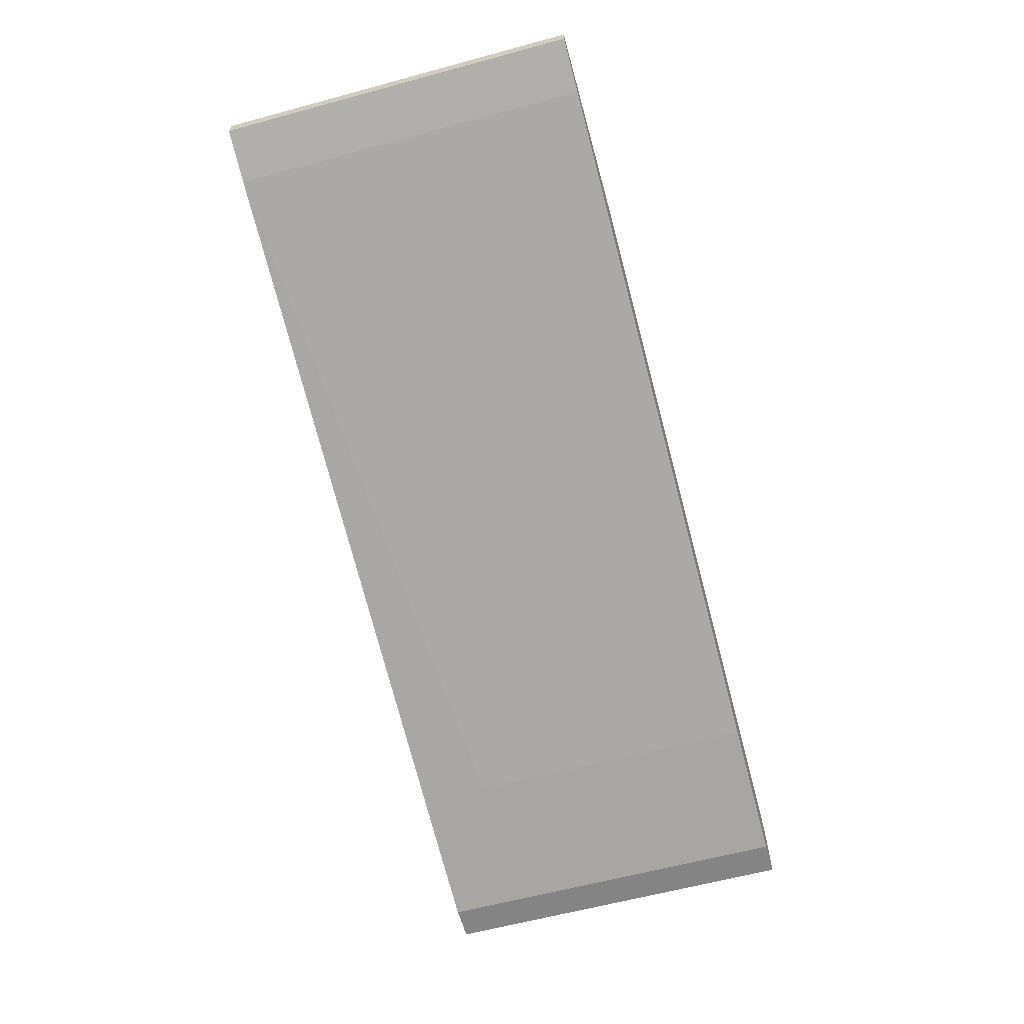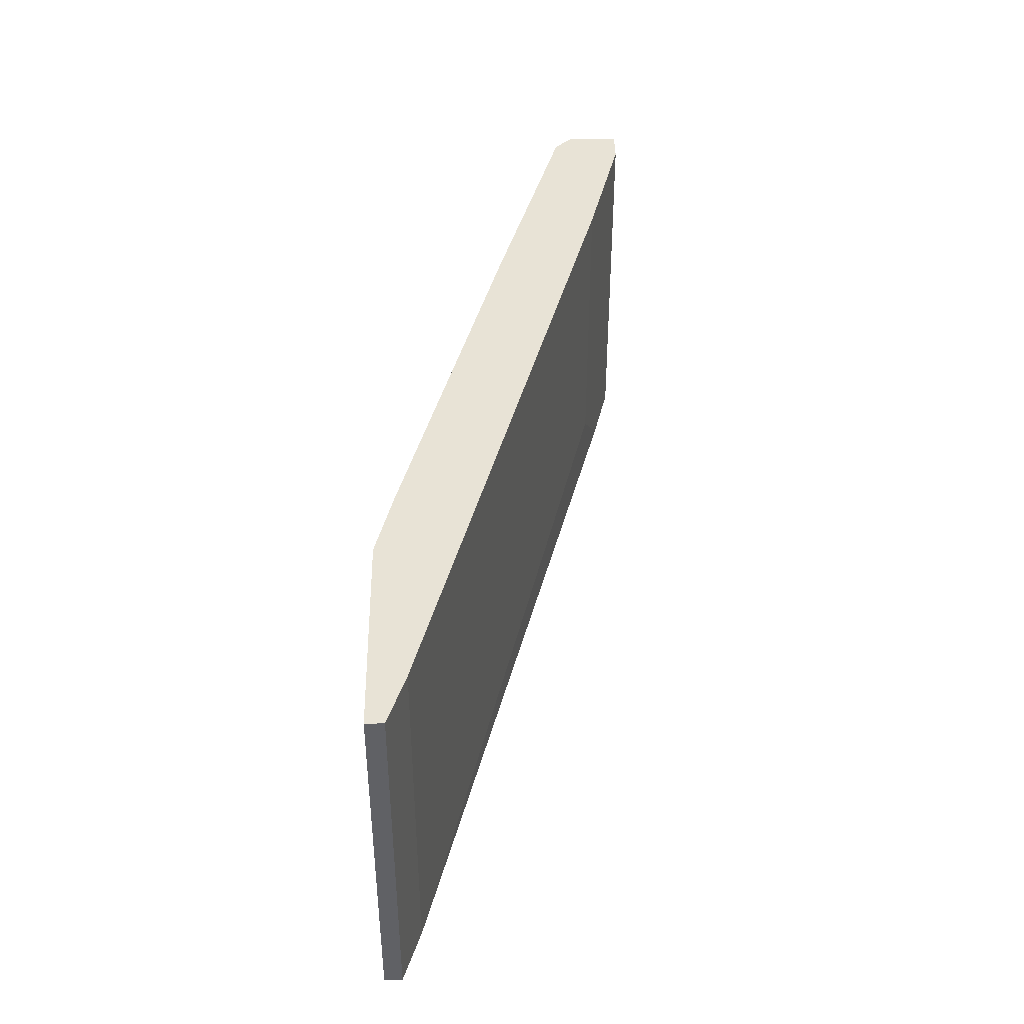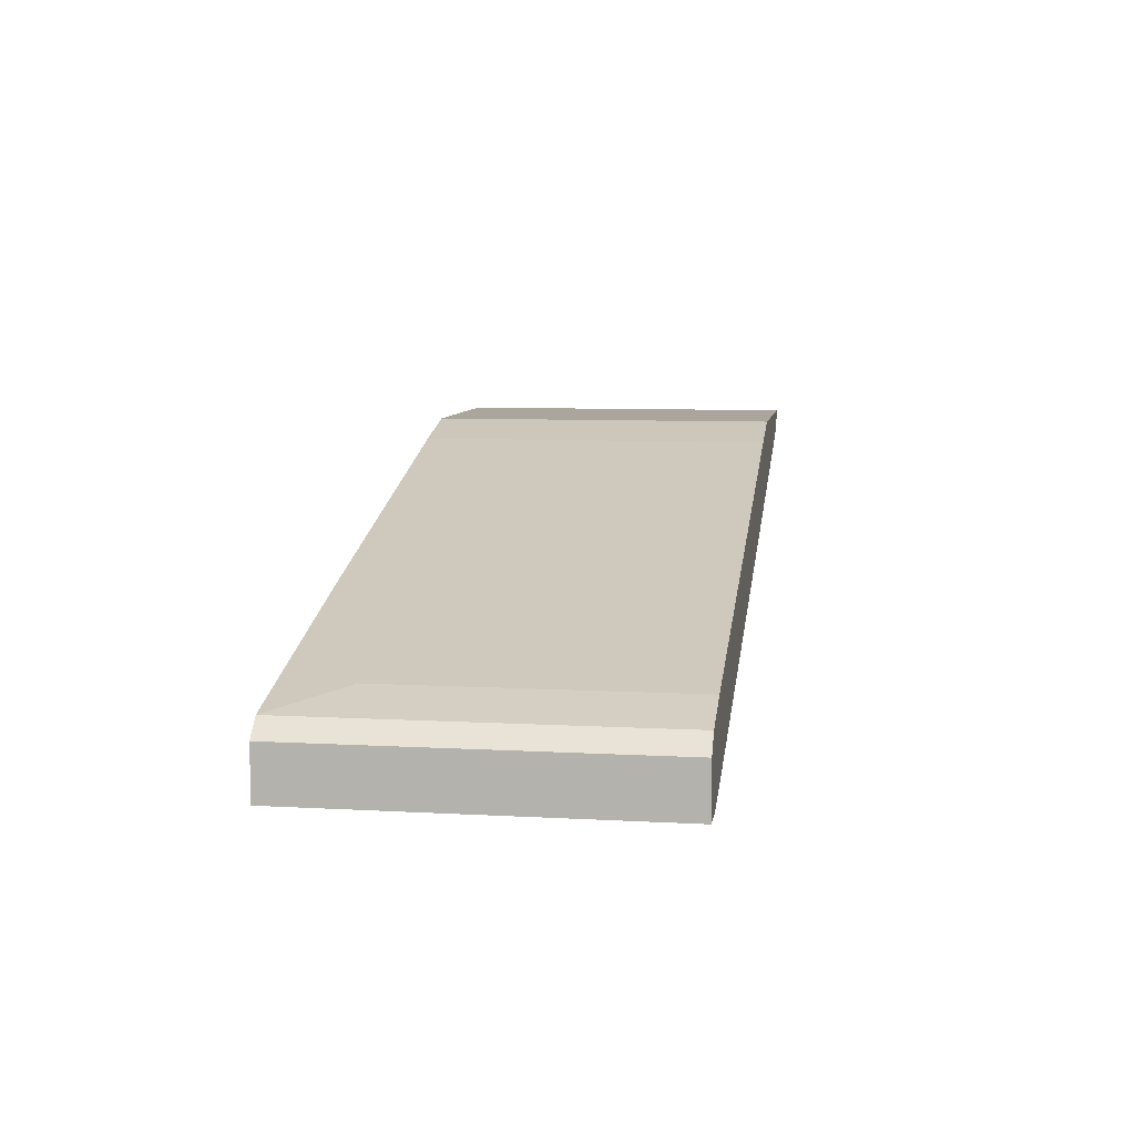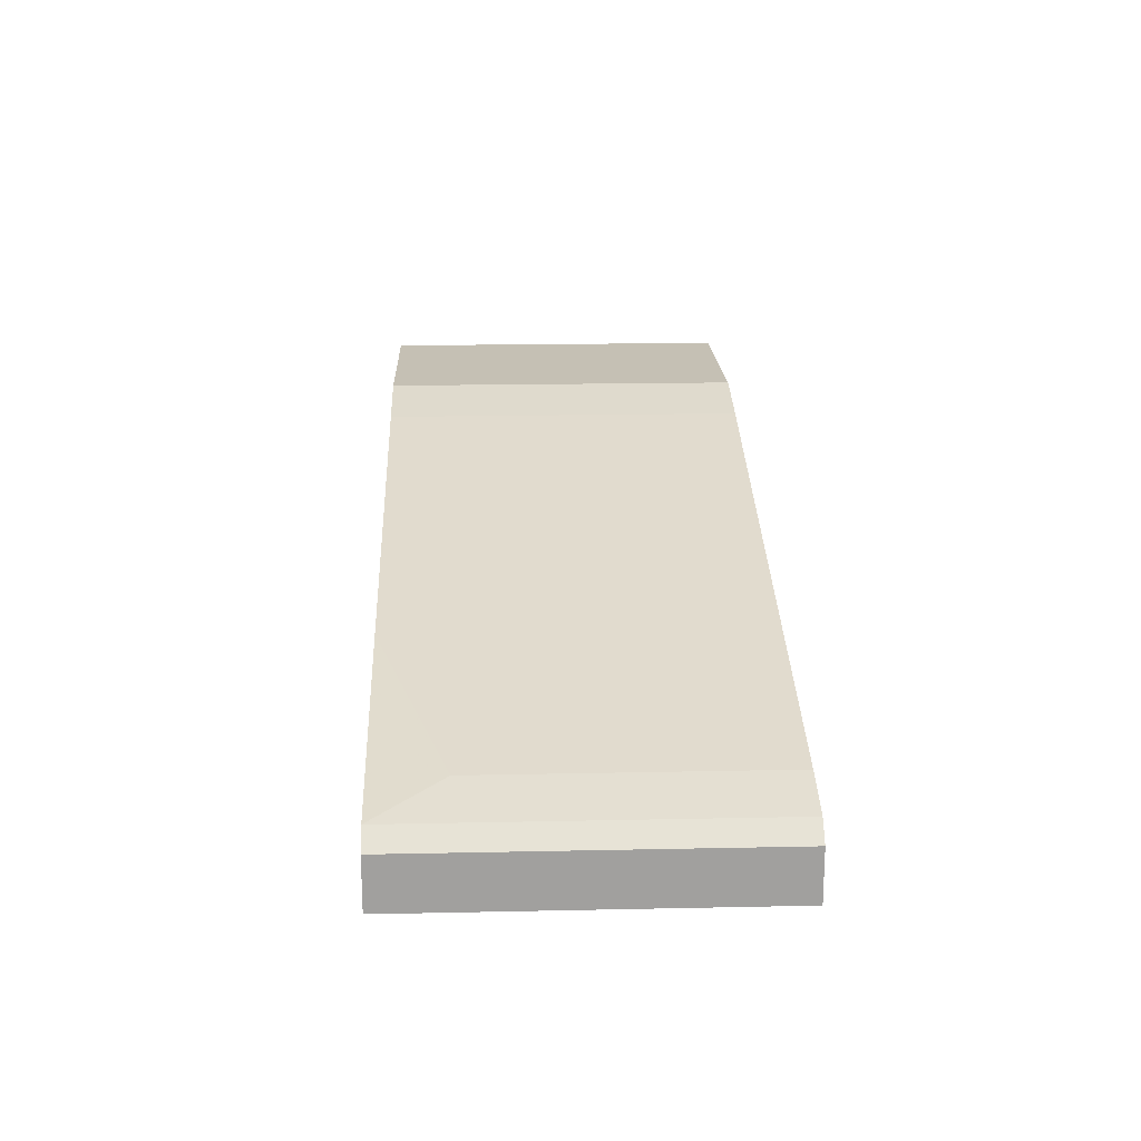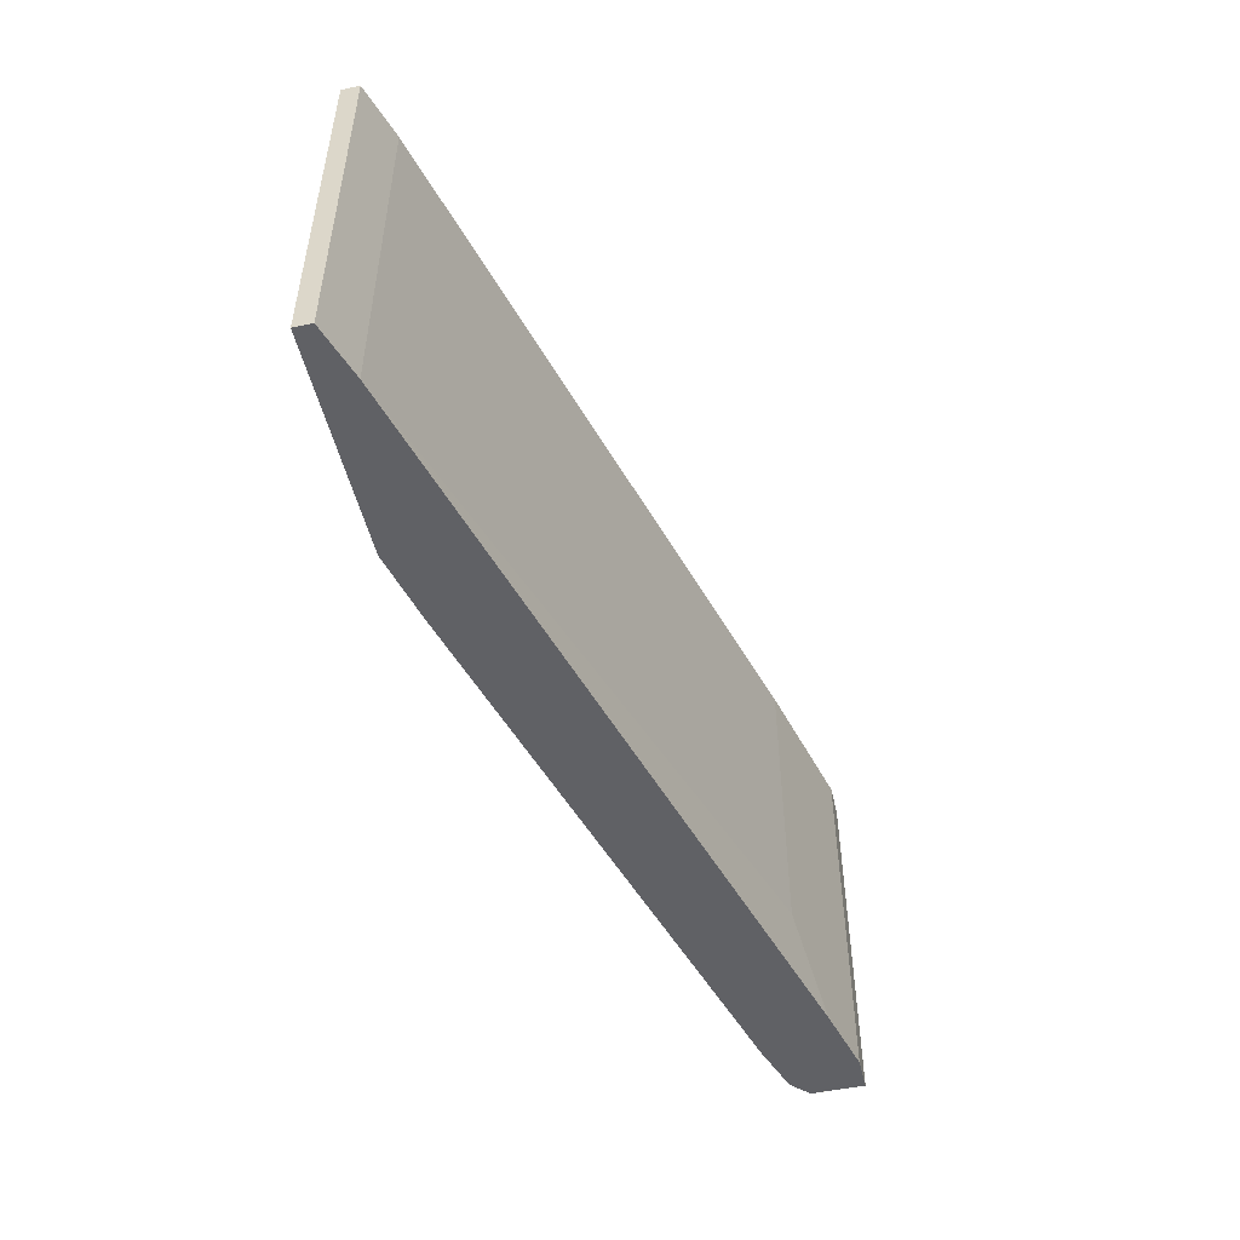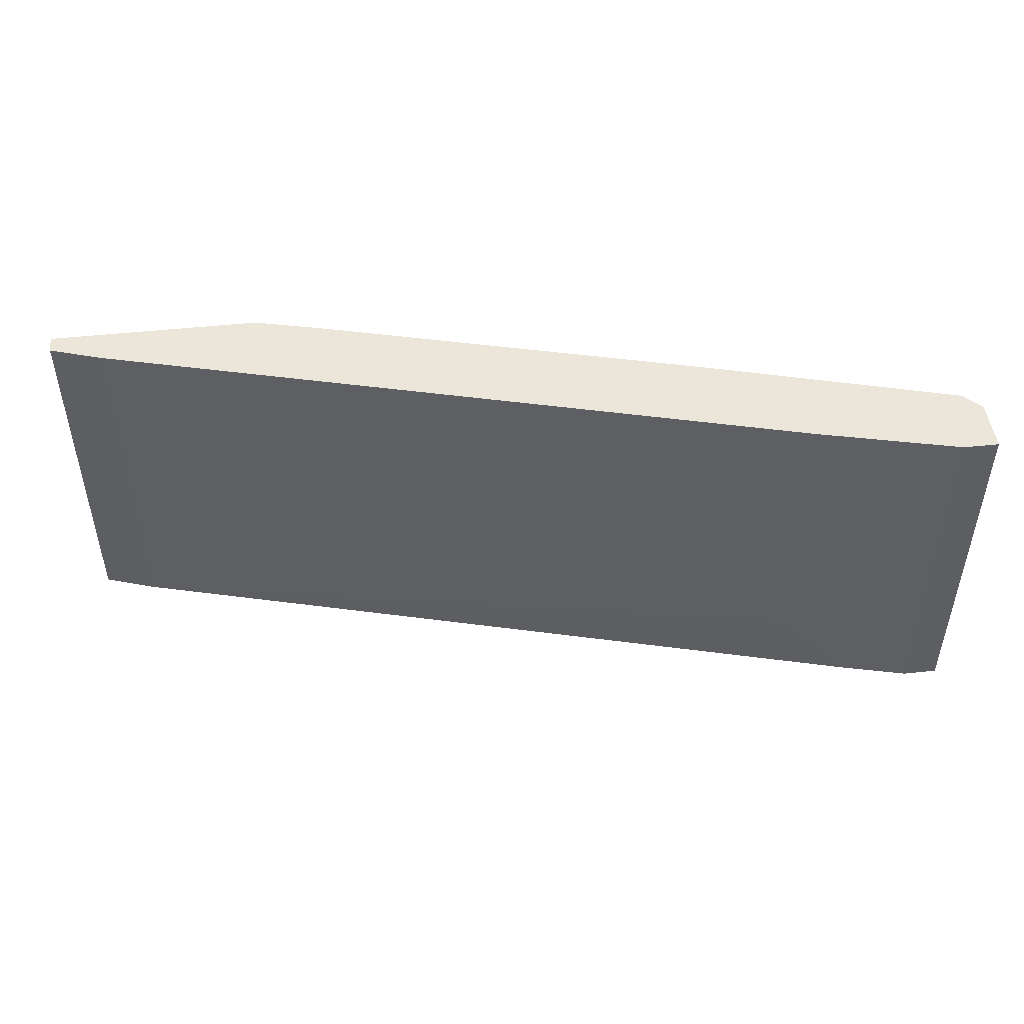
<metadata>
{"format":"obj","ext":"obj","renderer":"f3d","projection":"perspective","resolution":1024,"background":"white","views":[{"elev":-61.4,"azim":-74.6,"up":"+Y"},{"elev":41.9,"azim":-91.1,"up":"+Z"},{"elev":8.0,"azim":98.8,"up":"+Y"},{"elev":18.4,"azim":87.7,"up":"+Y"},{"elev":-50.2,"azim":-76.9,"up":"+Z"},{"elev":48.2,"azim":-6.8,"up":"+Z"}]}
</metadata>
<code>
v 0.01807 -0.003353 -0.04125
v 0.0196 -0.000308 -0.02831
v 0.0196 -0.000308 -0.04125
v 0.02264 -0.004115 -0.02527
v 0.02264 -0.004115 -0.04125
v 0.02264 -0.001831 -0.02527
v 0.02264 -0.001831 -0.04125
v -0.01542 0.00578 -0.02527
v -0.01542 0.00578 -0.04125
v -0.008562 0.007304 -0.02527
v -0.008562 0.007304 -0.04125
v 0.01122 0.001974 -0.02527
v 0.02112 -0.004115 -0.02527
v 0.02112 -0.004115 -0.04125
v 0.02188 -0.001069 -0.02527
v 0.02188 -0.001069 -0.04125
v 0.01503 -0.002592 -0.02527
v 0.01503 -0.002592 -0.0382
v -0.005517 0.006542 -0.02527
v -0.005517 0.006542 -0.04125
v -0.0177 0.007304 -0.02527
v -0.0177 0.007304 -0.04125
v -0.0177 0.006542 -0.02527
v -0.0177 0.006542 -0.04125
f 2 19 12
f 22 24 23
f 24 22 14
f 14 22 11
f 23 6 10
f 11 22 10
f 14 11 16
f 6 23 13
f 14 13 18
f 23 24 8
f 13 23 8
f 14 16 5
f 13 14 5
f 22 23 21
f 10 22 21
f 23 10 21
f 24 14 9
f 18 8 9
f 8 24 9
f 10 6 15
f 6 16 15
f 16 2 15
f 18 13 17
f 13 8 17
f 8 18 17
f 11 10 20
f 16 11 20
f 6 13 4
f 5 6 4
f 13 5 4
f 2 16 3
f 16 20 3
f 20 2 3
f 10 15 19
f 20 10 19
f 2 20 19
f 16 6 7
f 6 5 7
f 5 16 7
f 14 18 1
f 9 14 1
f 18 9 1
f 15 2 12
f 19 15 12

</code>
